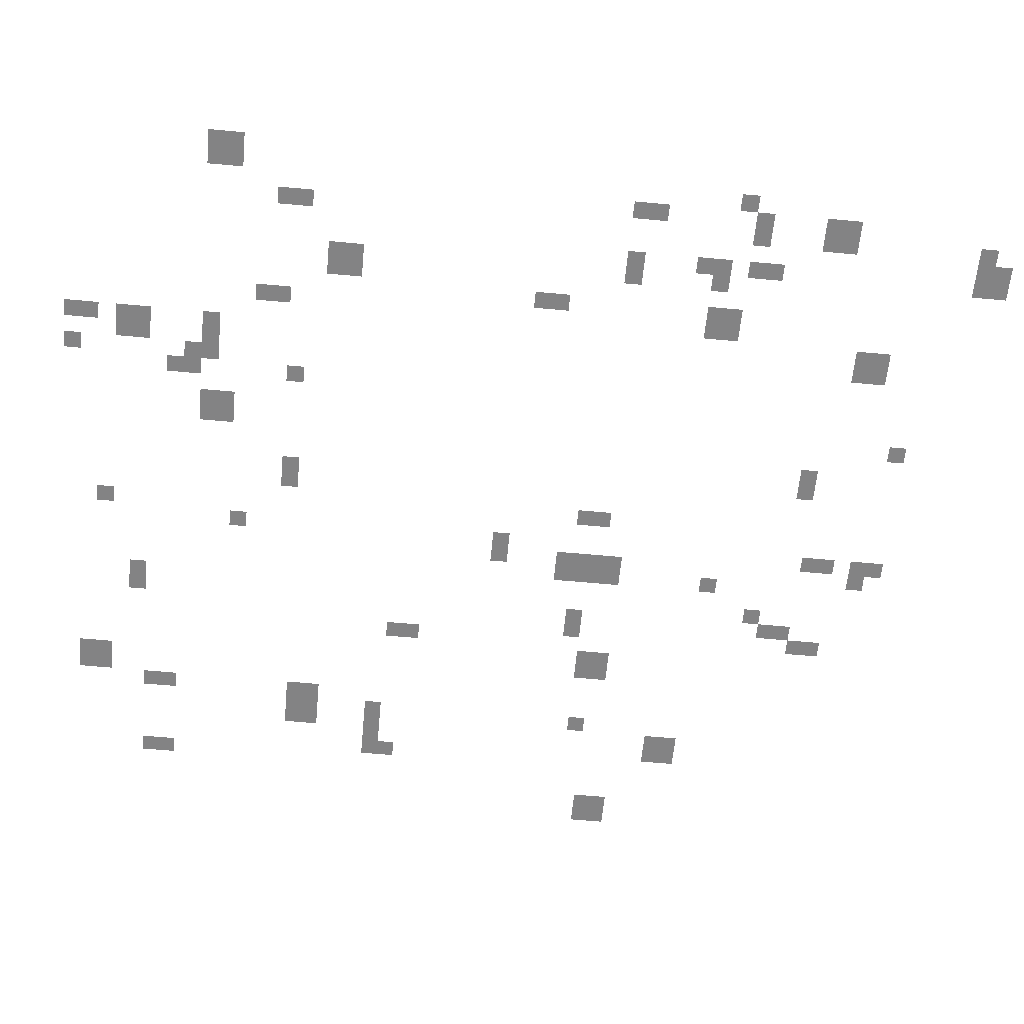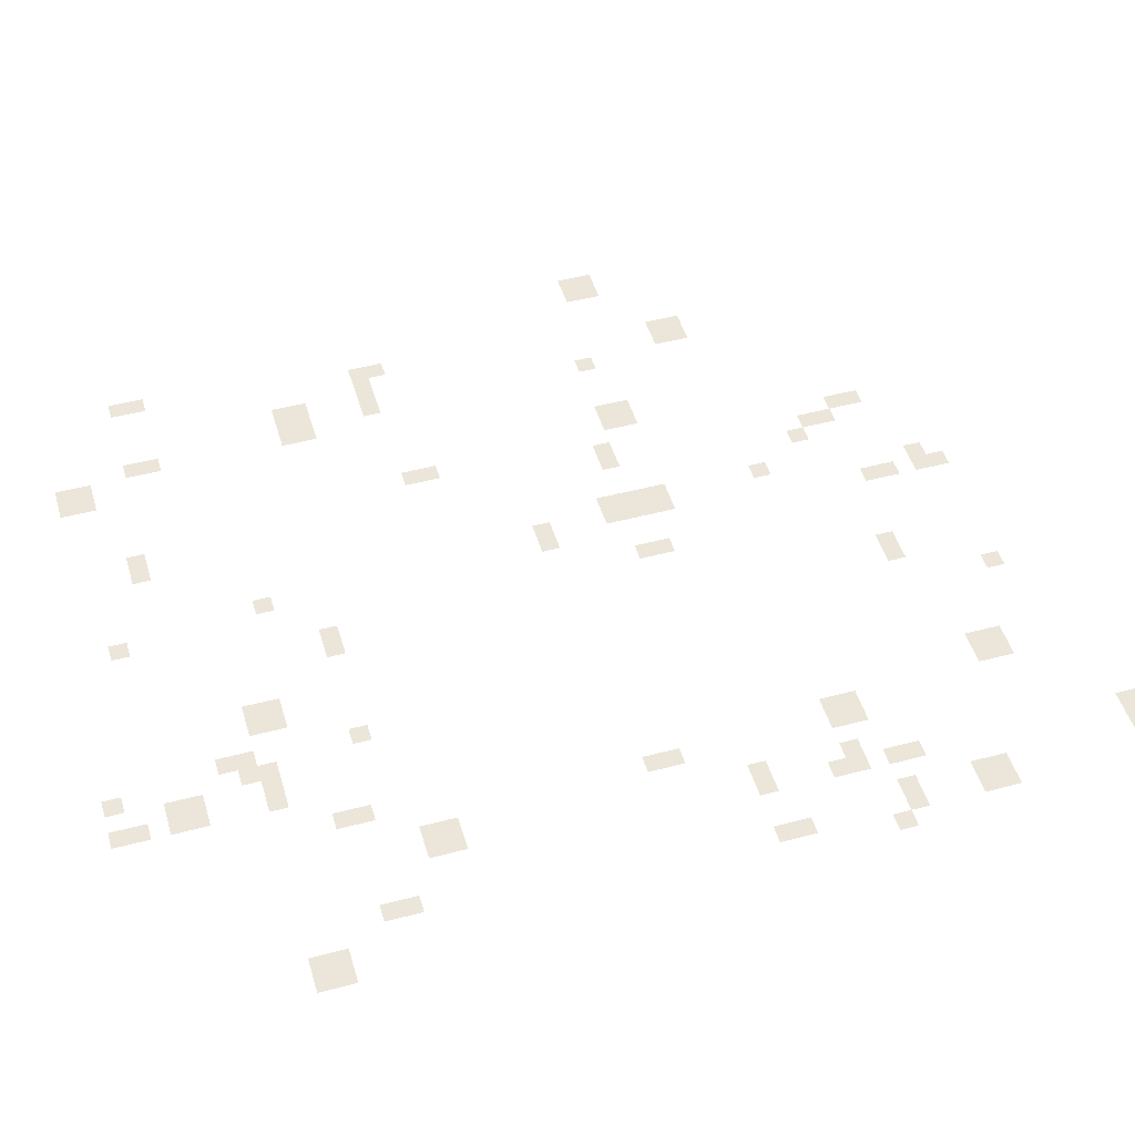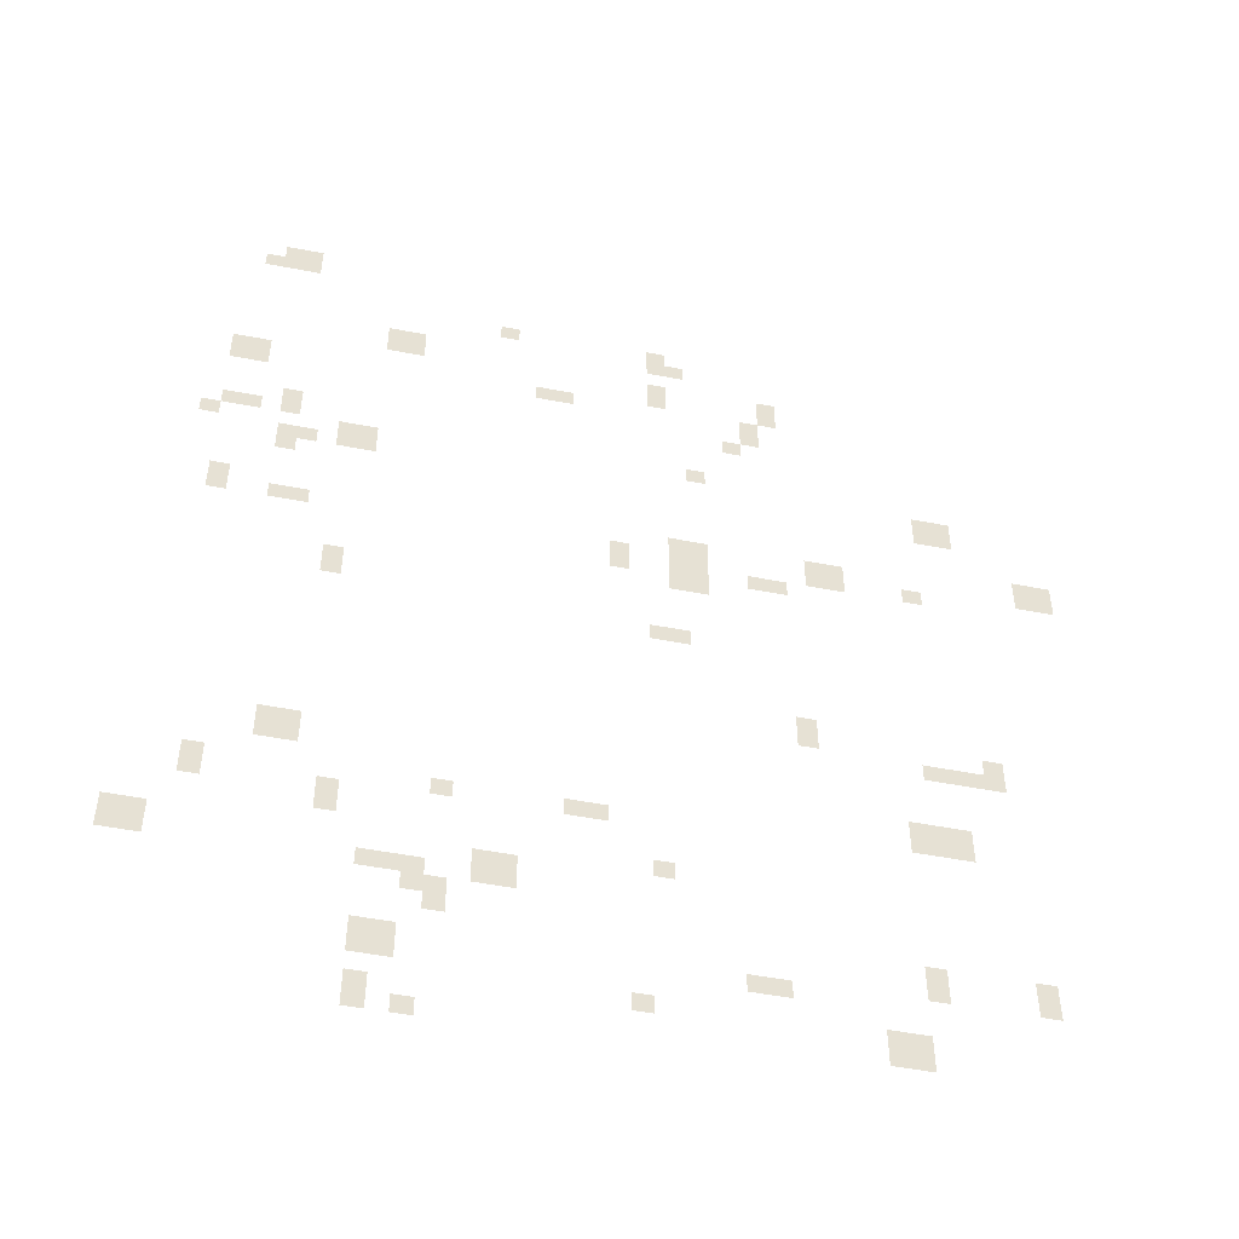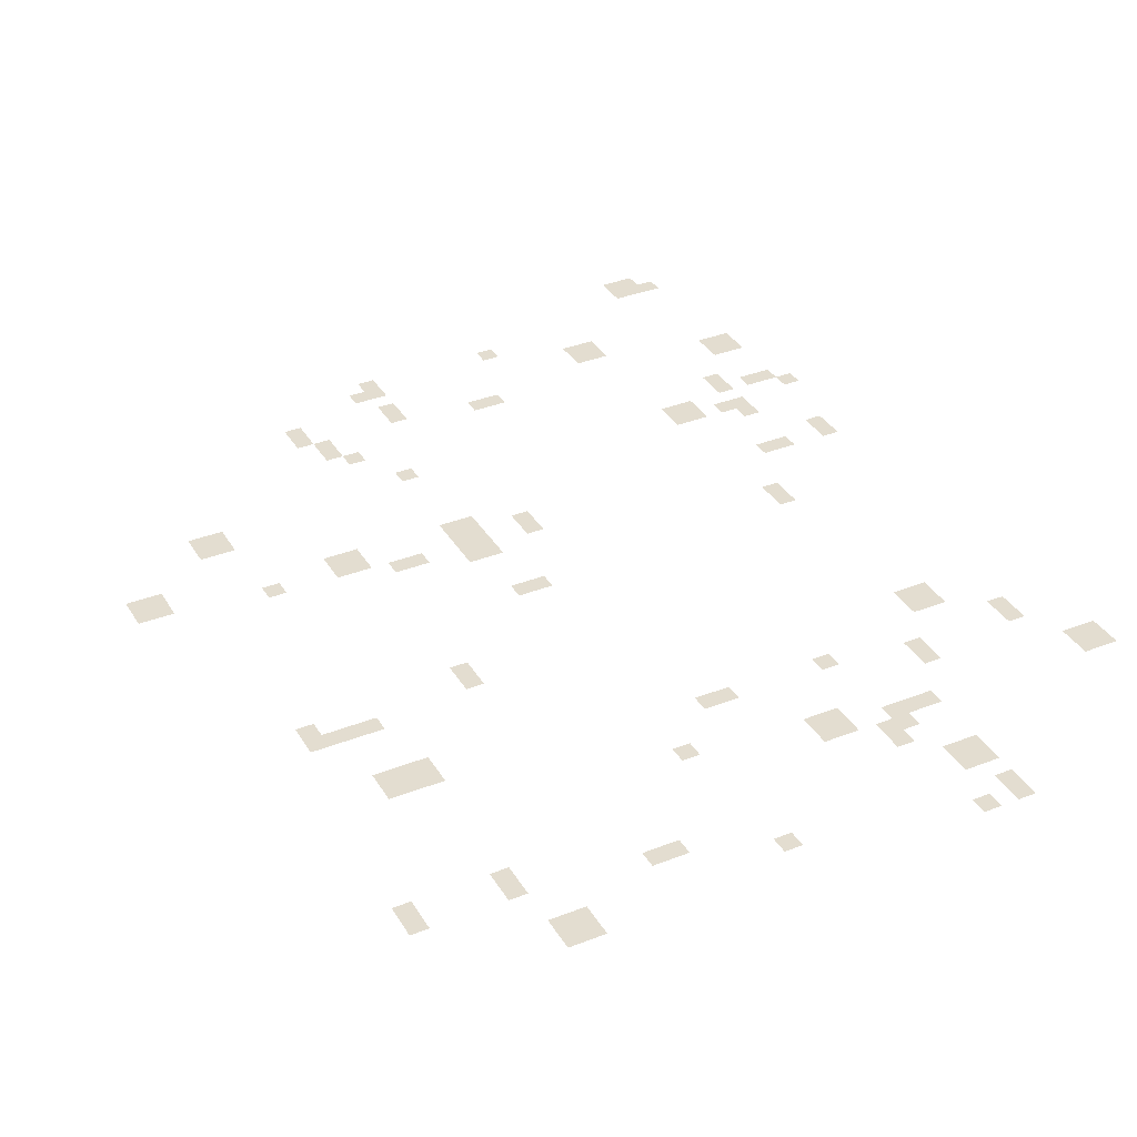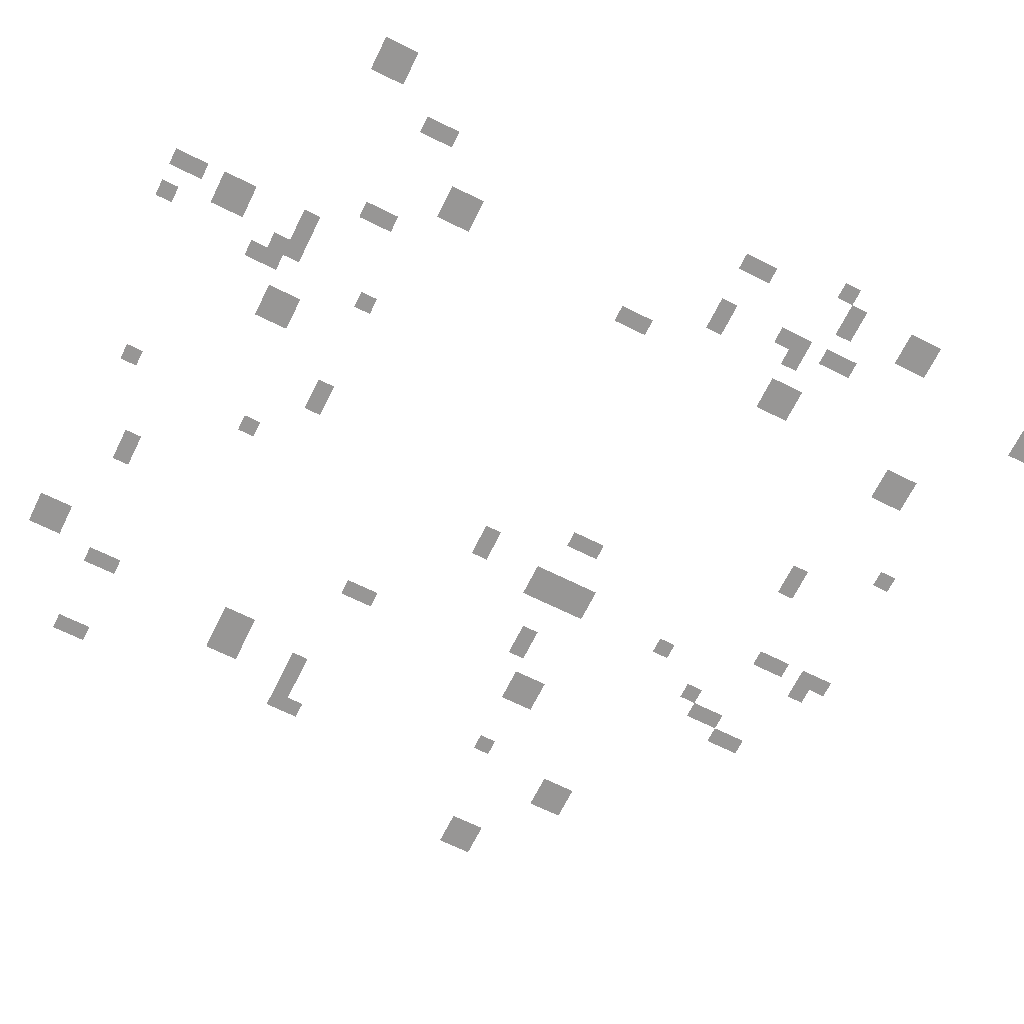
<metadata>
{"format":"obj","ext":"obj","renderer":"f3d","projection":"perspective","resolution":1024,"background":"white","views":[{"elev":-61.2,"azim":84.6,"up":"+Z"},{"elev":48.5,"azim":73.6,"up":"+Z"},{"elev":-50.1,"azim":167.9,"up":"+Y"},{"elev":35.6,"azim":-27.4,"up":"+Z"},{"elev":-67.8,"azim":63.6,"up":"+Z"}]}
</metadata>
<code>
v -144 -48 0
v -160 -48 0
v -160 -32 0
v -144 -32 0
v -160 -48 0
v -176 -48 0
v -176 -32 0
v -160 -32 0
v -128 -64 0
v -144 -64 0
v -144 -48 0
v -128 -48 0
v -144 -64 0
v -160 -64 0
v -160 -48 0
v -144 -48 0
v -160 -64 0
v -176 -64 0
v -176 -48 0
v -160 -48 0
v -336 -112 0
v -352 -112 0
v -352 -96 0
v -336 -96 0
v -464 -112 0
v -480 -112 0
v -480 -96 0
v -464 -96 0
v -464 -128 0
v -480 -128 0
v -480 -112 0
v -464 -112 0
v -480 -128 0
v -496 -128 0
v -496 -112 0
v -480 -112 0
v -240 -144 0
v -256 -144 0
v -256 -128 0
v -240 -128 0
v -256 -144 0
v -272 -144 0
v -272 -128 0
v -256 -128 0
v -240 -160 0
v -256 -160 0
v -256 -144 0
v -240 -144 0
v -256 -160 0
v -272 -160 0
v -272 -144 0
v -256 -144 0
v -464 -160 0
v -480 -160 0
v -480 -144 0
v -464 -144 0
v -560 -160 0
v -576 -160 0
v -576 -144 0
v -560 -144 0
v -464 -176 0
v -480 -176 0
v -480 -160 0
v -464 -160 0
v -560 -176 0
v -576 -176 0
v -576 -160 0
v -560 -160 0
v -112 -192 0
v -128 -192 0
v -128 -176 0
v -112 -176 0
v -128 -192 0
v -144 -192 0
v -144 -176 0
v -128 -176 0
v -368 -192 0
v -384 -192 0
v -384 -176 0
v -368 -176 0
v -384 -192 0
v -400 -192 0
v -400 -176 0
v -384 -176 0
v -544 -192 0
v -560 -192 0
v -560 -176 0
v -544 -176 0
v -112 -208 0
v -128 -208 0
v -128 -192 0
v -112 -192 0
v -128 -208 0
v -144 -208 0
v -144 -192 0
v -128 -192 0
v -544 -208 0
v -560 -208 0
v -560 -192 0
v -544 -192 0
v -528 -224 0
v -544 -224 0
v -544 -208 0
v -528 -208 0
v -160 -256 0
v -176 -256 0
v -176 -240 0
v -160 -240 0
v -112 -272 0
v -128 -272 0
v -128 -256 0
v -112 -256 0
v -128 -272 0
v -144 -272 0
v -144 -256 0
v -128 -256 0
v -160 -272 0
v -176 -272 0
v -176 -256 0
v -160 -256 0
v -496 -272 0
v -512 -272 0
v -512 -256 0
v -496 -256 0
v -96 -288 0
v -112 -288 0
v -112 -272 0
v -96 -272 0
v -208 -288 0
v -224 -288 0
v -224 -272 0
v -208 -272 0
v -224 -288 0
v -240 -288 0
v -240 -272 0
v -224 -272 0
v -688 -288 0
v -704 -288 0
v -704 -272 0
v -688 -272 0
v -704 -288 0
v -720 -288 0
v -720 -272 0
v -704 -272 0
v -160 -304 0
v -176 -304 0
v -176 -288 0
v -160 -288 0
v -176 -304 0
v -192 -304 0
v -192 -288 0
v -176 -288 0
v -208 -304 0
v -224 -304 0
v -224 -288 0
v -208 -288 0
v -224 -304 0
v -240 -304 0
v -240 -288 0
v -224 -288 0
v -688 -304 0
v -704 -304 0
v -704 -288 0
v -688 -288 0
v -704 -304 0
v -720 -304 0
v -720 -288 0
v -704 -288 0
v -160 -320 0
v -176 -320 0
v -176 -304 0
v -160 -304 0
v -768 -352 0
v -784 -352 0
v -784 -336 0
v -768 -336 0
v -784 -352 0
v -800 -352 0
v -800 -336 0
v -784 -336 0
v -112 -368 0
v -128 -368 0
v -128 -352 0
v -112 -352 0
v -480 -368 0
v -496 -368 0
v -496 -352 0
v -480 -352 0
v -496 -368 0
v -512 -368 0
v -512 -352 0
v -496 -352 0
v -592 -368 0
v -608 -368 0
v -608 -352 0
v -592 -352 0
v -608 -368 0
v -624 -368 0
v -624 -352 0
v -608 -352 0
v -768 -368 0
v -784 -368 0
v -784 -352 0
v -768 -352 0
v -784 -368 0
v -800 -368 0
v -800 -352 0
v -784 -352 0
v -112 -384 0
v -128 -384 0
v -128 -368 0
v -112 -368 0
v -160 -384 0
v -176 -384 0
v -176 -368 0
v -160 -368 0
v -176 -384 0
v -192 -384 0
v -192 -368 0
v -176 -368 0
v -432 -384 0
v -448 -384 0
v -448 -368 0
v -432 -368 0
v -480 -384 0
v -496 -384 0
v -496 -368 0
v -480 -368 0
v -496 -384 0
v -512 -384 0
v -512 -368 0
v -496 -368 0
v -592 -384 0
v -608 -384 0
v -608 -368 0
v -592 -368 0
v -608 -384 0
v -624 -384 0
v -624 -368 0
v -608 -368 0
v -672 -384 0
v -688 -384 0
v -688 -368 0
v -672 -368 0
v -432 -400 0
v -448 -400 0
v -448 -384 0
v -432 -384 0
v -480 -400 0
v -496 -400 0
v -496 -384 0
v -480 -384 0
v -496 -400 0
v -512 -400 0
v -512 -384 0
v -496 -384 0
v -544 -400 0
v -560 -400 0
v -560 -384 0
v -544 -384 0
v -560 -400 0
v -576 -400 0
v -576 -384 0
v -560 -384 0
v -480 -416 0
v -496 -416 0
v -496 -400 0
v -480 -400 0
v -496 -416 0
v -512 -416 0
v -512 -400 0
v -496 -400 0
v -208 -448 0
v -224 -448 0
v -224 -432 0
v -208 -432 0
v -208 -464 0
v -224 -464 0
v -224 -448 0
v -208 -448 0
v -464 -480 0
v -480 -480 0
v -480 -464 0
v -464 -464 0
v -480 -480 0
v -496 -480 0
v -496 -464 0
v -480 -464 0
v -576 -560 0
v -592 -560 0
v -592 -544 0
v -576 -544 0
v -576 -576 0
v -592 -576 0
v -592 -560 0
v -576 -560 0
v -720 -576 0
v -736 -576 0
v -736 -560 0
v -720 -560 0
v -672 -592 0
v -688 -592 0
v -688 -576 0
v -672 -576 0
v -688 -592 0
v -704 -592 0
v -704 -576 0
v -688 -576 0
v -704 -592 0
v -720 -592 0
v -720 -576 0
v -704 -576 0
v -720 -592 0
v -736 -592 0
v -736 -576 0
v -720 -576 0
v -176 -640 0
v -192 -640 0
v -192 -624 0
v -176 -624 0
v -192 -640 0
v -208 -640 0
v -208 -624 0
v -192 -624 0
v -176 -656 0
v -192 -656 0
v -192 -640 0
v -176 -640 0
v -192 -656 0
v -208 -656 0
v -208 -640 0
v -192 -640 0
v -656 -656 0
v -672 -656 0
v -672 -640 0
v -656 -640 0
v -672 -656 0
v -688 -656 0
v -688 -640 0
v -672 -640 0
v -688 -656 0
v -704 -656 0
v -704 -640 0
v -688 -640 0
v -656 -672 0
v -672 -672 0
v -672 -656 0
v -656 -656 0
v -672 -672 0
v -688 -672 0
v -688 -656 0
v -672 -656 0
v -688 -672 0
v -704 -672 0
v -704 -656 0
v -688 -656 0
v -128 -688 0
v -144 -688 0
v -144 -672 0
v -128 -672 0
v -304 -688 0
v -320 -688 0
v -320 -672 0
v -304 -672 0
v -400 -688 0
v -416 -688 0
v -416 -672 0
v -400 -672 0
v -416 -688 0
v -432 -688 0
v -432 -672 0
v -416 -672 0
v -128 -704 0
v -144 -704 0
v -144 -688 0
v -128 -688 0
v -224 -704 0
v -240 -704 0
v -240 -688 0
v -224 -688 0
v -224 -720 0
v -240 -720 0
v -240 -704 0
v -224 -704 0
v -464 -736 0
v -480 -736 0
v -480 -720 0
v -464 -720 0
v -80 -752 0
v -96 -752 0
v -96 -736 0
v -80 -736 0
v -96 -752 0
v -112 -752 0
v -112 -736 0
v -96 -736 0
v -336 -752 0
v -352 -752 0
v -352 -736 0
v -336 -736 0
v -352 -752 0
v -368 -752 0
v -368 -736 0
v -352 -736 0
v -80 -768 0
v -96 -768 0
v -96 -752 0
v -80 -752 0
v -96 -768 0
v -112 -768 0
v -112 -752 0
v -96 -752 0
v -256 -768 0
v -272 -768 0
v -272 -752 0
v -256 -752 0
v -272 -768 0
v -288 -768 0
v -288 -752 0
v -272 -752 0
v -288 -768 0
v -304 -768 0
v -304 -752 0
v -288 -752 0
v -336 -768 0
v -352 -768 0
v -352 -752 0
v -336 -752 0
v -352 -768 0
v -368 -768 0
v -368 -752 0
v -352 -752 0
v -288 -784 0
v -304 -784 0
v -304 -768 0
v -288 -768 0
v -304 -784 0
v -320 -784 0
v -320 -768 0
v -304 -768 0
v -304 -800 0
v -320 -800 0
v -320 -784 0
v -304 -784 0
v -656 -800 0
v -672 -800 0
v -672 -784 0
v -656 -784 0
v -736 -800 0
v -752 -800 0
v -752 -784 0
v -736 -784 0
v -656 -816 0
v -672 -816 0
v -672 -800 0
v -656 -800 0
v -736 -816 0
v -752 -816 0
v -752 -800 0
v -736 -800 0
v -256 -832 0
v -272 -832 0
v -272 -816 0
v -256 -816 0
v -272 -832 0
v -288 -832 0
v -288 -816 0
v -272 -816 0
v -528 -832 0
v -544 -832 0
v -544 -816 0
v -528 -816 0
v -544 -832 0
v -560 -832 0
v -560 -816 0
v -544 -816 0
v -256 -848 0
v -272 -848 0
v -272 -832 0
v -256 -832 0
v -272 -848 0
v -288 -848 0
v -288 -832 0
v -272 -832 0
v -448 -864 0
v -464 -864 0
v -464 -848 0
v -448 -848 0
v -624 -864 0
v -640 -864 0
v -640 -848 0
v -624 -848 0
v -640 -864 0
v -656 -864 0
v -656 -848 0
v -640 -848 0
v -256 -880 0
v -272 -880 0
v -272 -864 0
v -256 -864 0
v -624 -880 0
v -640 -880 0
v -640 -864 0
v -624 -864 0
v -640 -880 0
v -656 -880 0
v -656 -864 0
v -640 -864 0
v -256 -896 0
v -272 -896 0
v -272 -880 0
v -256 -880 0
v -288 -896 0
v -304 -896 0
v -304 -880 0
v -288 -880 0
g mapa_mesh_0004
f 1 2 3 4
f 5 6 7 8
f 9 10 11 12
f 13 14 15 16
f 17 18 19 20
f 21 22 23 24
f 25 26 27 28
f 29 30 31 32
f 33 34 35 36
f 37 38 39 40
f 41 42 43 44
f 45 46 47 48
f 49 50 51 52
f 53 54 55 56
f 57 58 59 60
f 61 62 63 64
f 65 66 67 68
f 69 70 71 72
f 73 74 75 76
f 77 78 79 80
f 81 82 83 84
f 85 86 87 88
f 89 90 91 92
f 93 94 95 96
f 97 98 99 100
f 101 102 103 104
f 105 106 107 108
f 109 110 111 112
f 113 114 115 116
f 117 118 119 120
f 121 122 123 124
f 125 126 127 128
f 129 130 131 132
f 133 134 135 136
f 137 138 139 140
f 141 142 143 144
f 145 146 147 148
f 149 150 151 152
f 153 154 155 156
f 157 158 159 160
f 161 162 163 164
f 165 166 167 168
f 169 170 171 172
f 173 174 175 176
f 177 178 179 180
f 181 182 183 184
f 185 186 187 188
f 189 190 191 192
f 193 194 195 196
f 197 198 199 200
f 201 202 203 204
f 205 206 207 208
f 209 210 211 212
f 213 214 215 216
f 217 218 219 220
f 221 222 223 224
f 225 226 227 228
f 229 230 231 232
f 233 234 235 236
f 237 238 239 240
f 241 242 243 244
f 245 246 247 248
f 249 250 251 252
f 253 254 255 256
f 257 258 259 260
f 261 262 263 264
f 265 266 267 268
f 269 270 271 272
f 273 274 275 276
f 277 278 279 280
f 281 282 283 284
f 285 286 287 288
f 289 290 291 292
f 293 294 295 296
f 297 298 299 300
f 301 302 303 304
f 305 306 307 308
f 309 310 311 312
f 313 314 315 316
f 317 318 319 320
f 321 322 323 324
f 325 326 327 328
f 329 330 331 332
f 333 334 335 336
f 337 338 339 340
f 341 342 343 344
f 345 346 347 348
f 349 350 351 352
f 353 354 355 356
f 357 358 359 360
f 361 362 363 364
f 365 366 367 368
f 369 370 371 372
f 373 374 375 376
f 377 378 379 380
f 381 382 383 384
f 385 386 387 388
f 389 390 391 392
f 393 394 395 396
f 397 398 399 400
f 401 402 403 404
f 405 406 407 408
f 409 410 411 412
f 413 414 415 416
f 417 418 419 420
f 421 422 423 424
f 425 426 427 428
f 429 430 431 432
f 433 434 435 436
f 437 438 439 440
f 441 442 443 444
f 445 446 447 448
f 449 450 451 452
f 453 454 455 456
f 457 458 459 460
f 461 462 463 464
f 465 466 467 468
f 469 470 471 472
f 473 474 475 476
f 477 478 479 480
f 481 482 483 484
f 485 486 487 488
f 489 490 491 492
f 493 494 495 496
f 497 498 499 500
f 501 502 503 504
f 505 506 507 508
f 509 510 511 512
f 513 514 515 516

</code>
